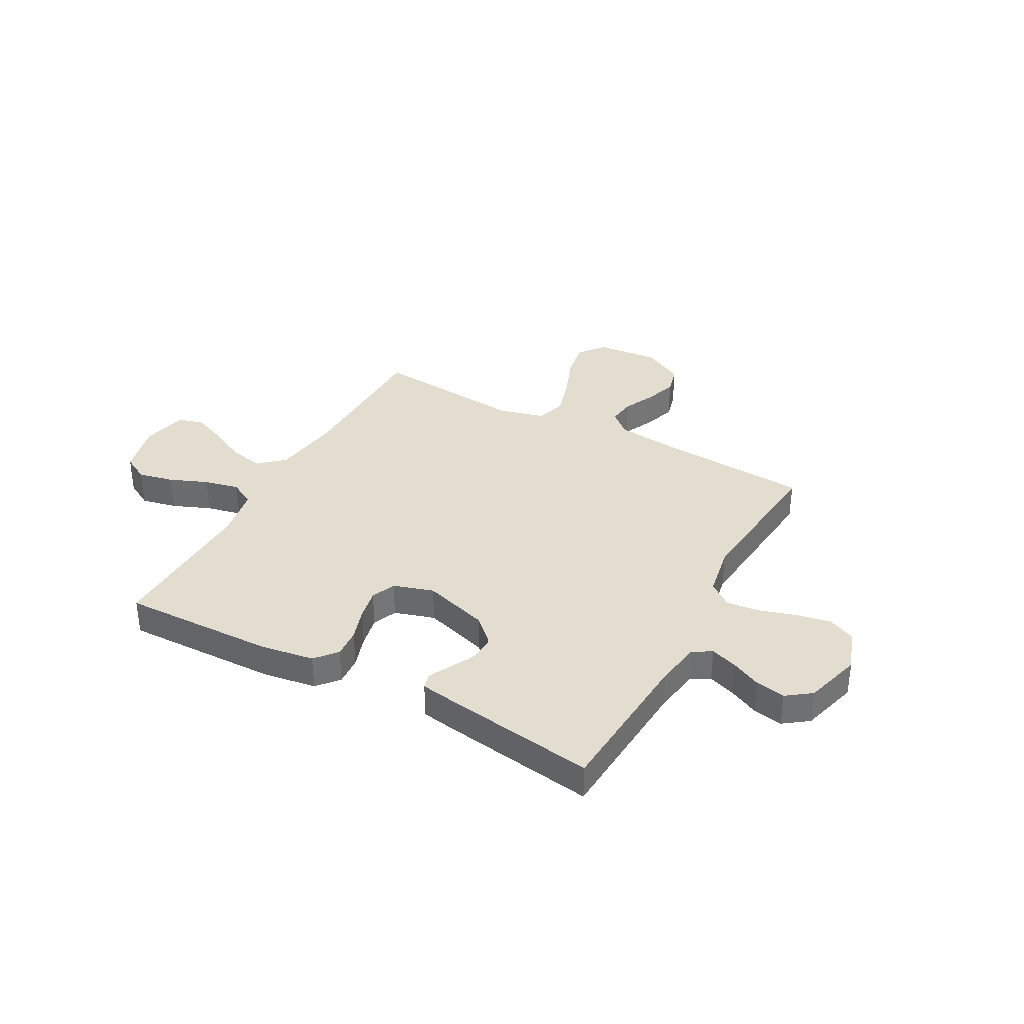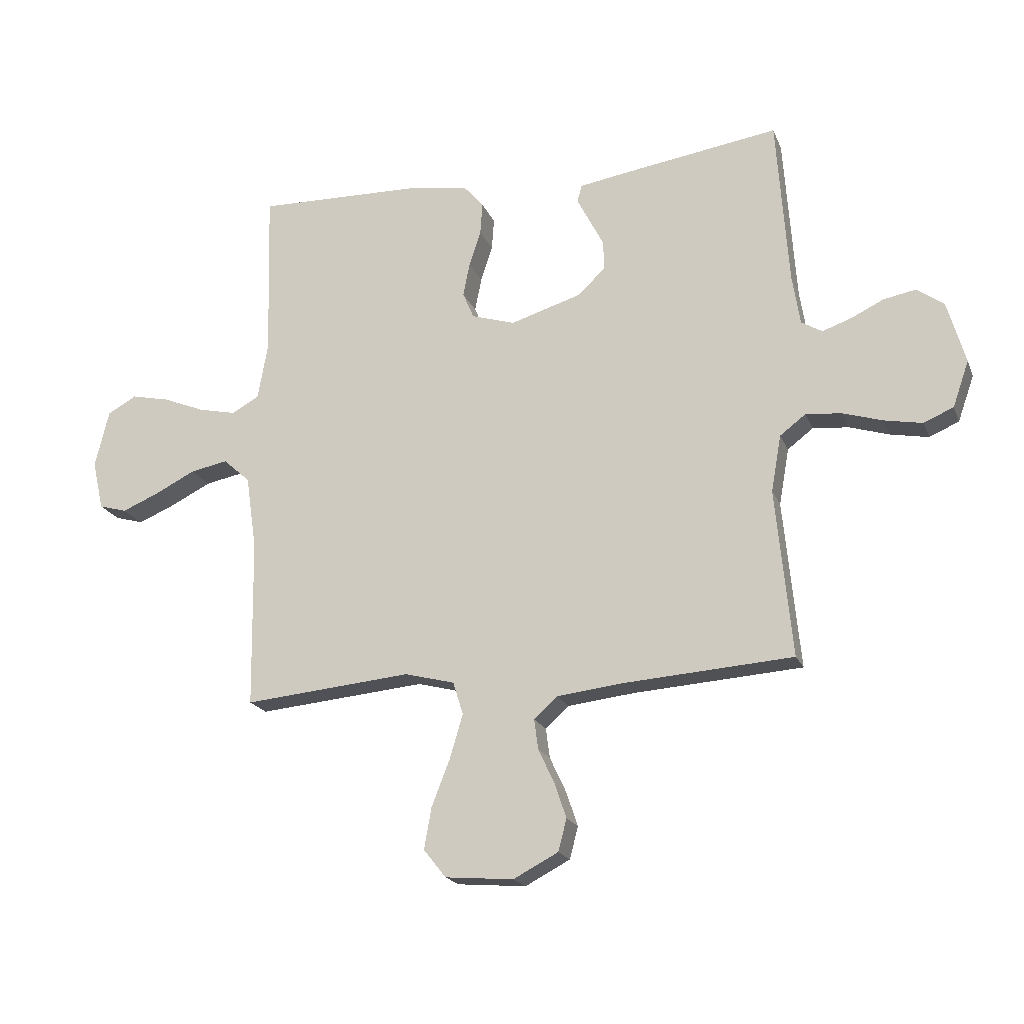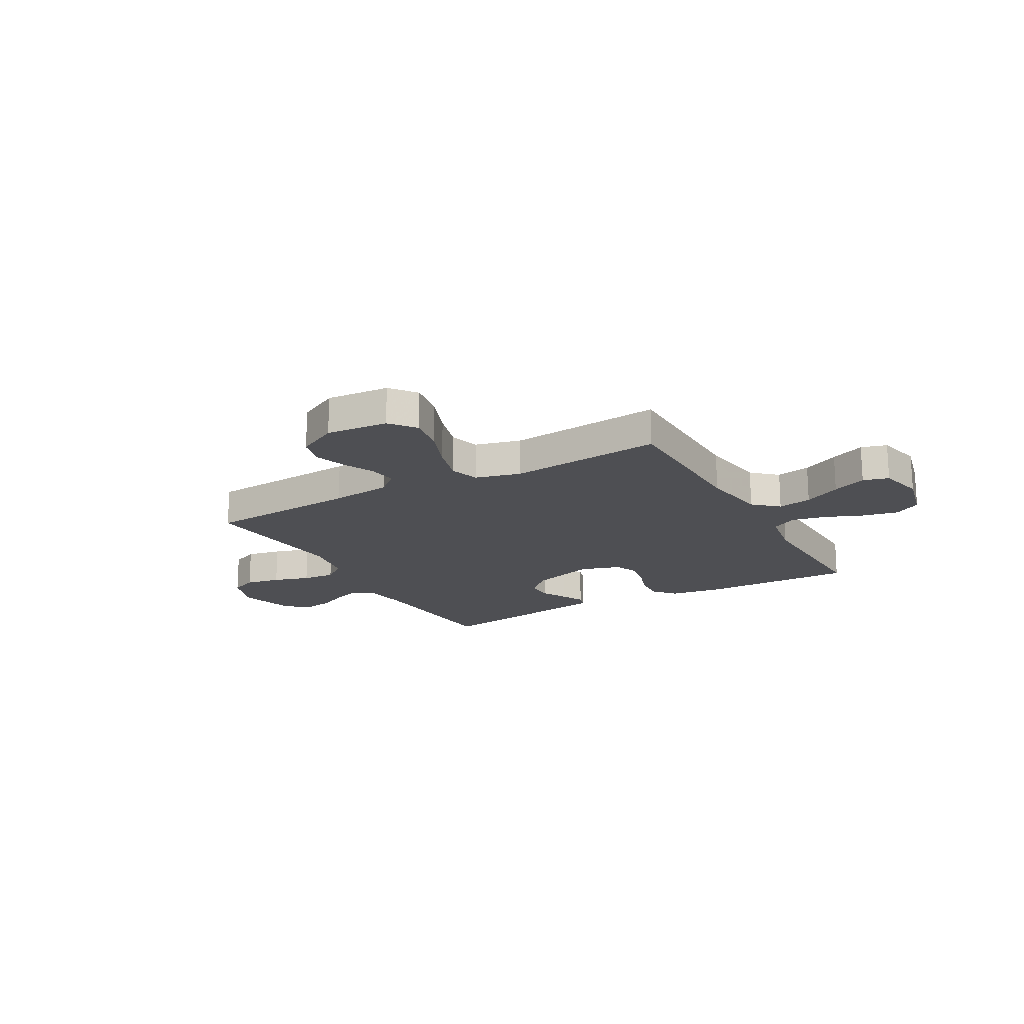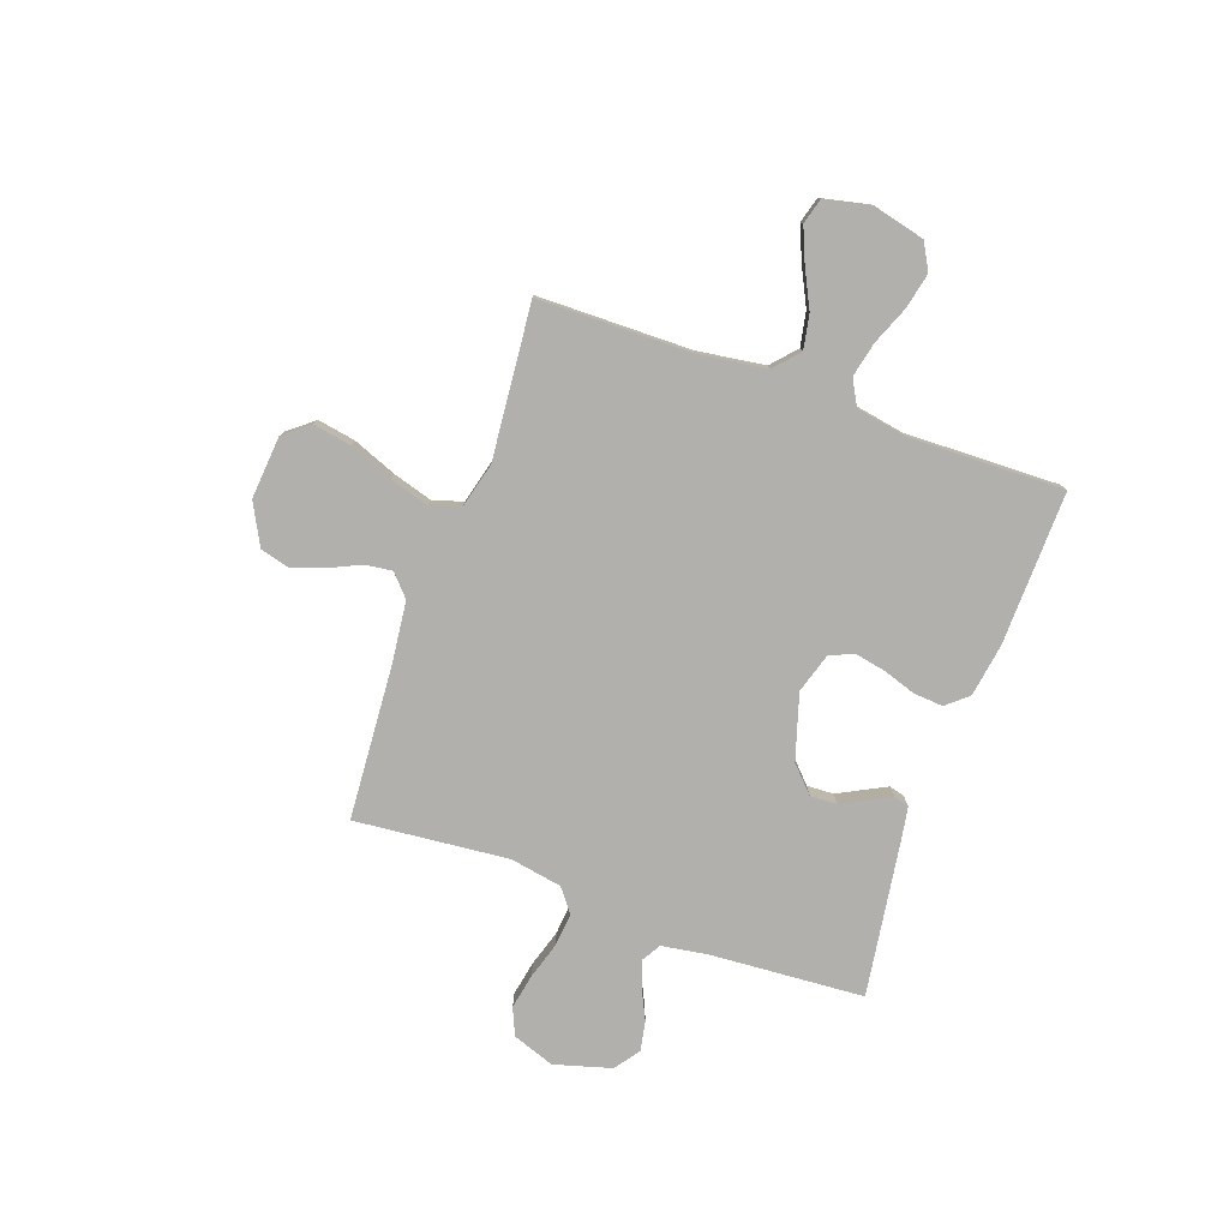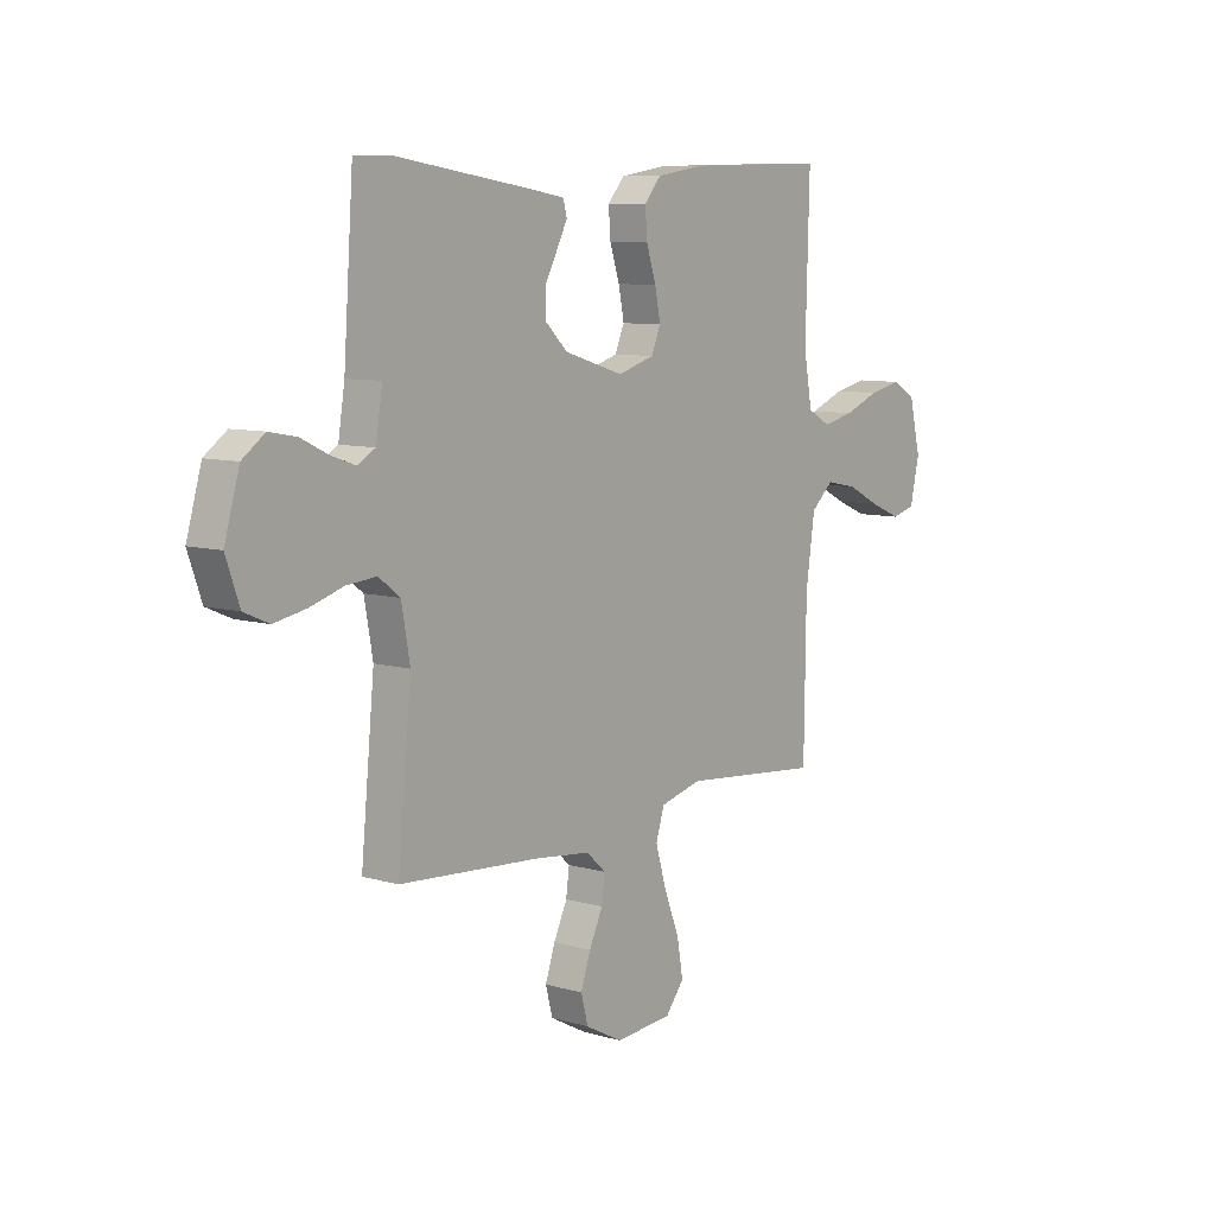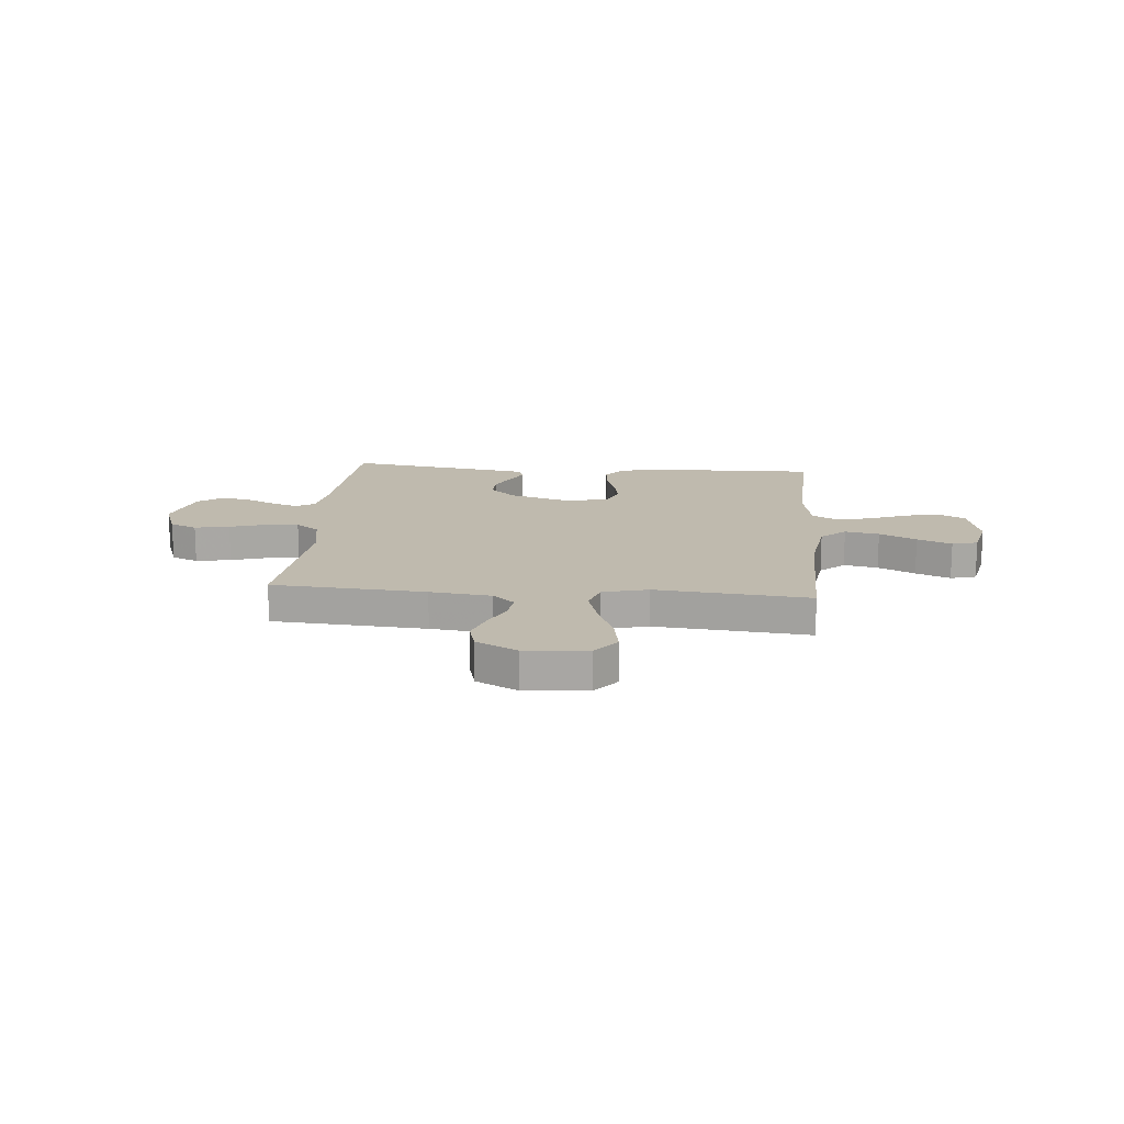
<metadata>
{"format":"obj","ext":"obj","renderer":"f3d","projection":"perspective","resolution":1024,"background":"white","views":[{"elev":35.6,"azim":28.5,"up":"+Y"},{"elev":-19.4,"azim":17.7,"up":"+Z"},{"elev":-18.1,"azim":-150.6,"up":"+Y"},{"elev":-78.8,"azim":-109.7,"up":"+Y"},{"elev":8.5,"azim":128.2,"up":"+Z"},{"elev":15.6,"azim":-175.1,"up":"+Y"}]}
</metadata>
<code>
v 0.5 0.07 0.5
v 0.521 0.07 0.2
v 0.535 0.07 0.111
v 0.572 0.07 0.089
v 0.624 0.07 0.107
v 0.682 0.07 0.135
v 0.74 0.07 0.146
v 0.788 0.07 0.111
v 0.82 0.07 0
v 0.791 0.07 -0.082
v 0.738 0.07 -0.105
v 0.67 0.07 -0.092
v 0.599 0.07 -0.07
v 0.535 0.07 -0.064
v 0.489 0.07 -0.099
v 0.471 0.07 -0.2
v 0.5 0.07 -0.5
v 0.2 0.07 -0.521
v 0.08 0.07 -0.535
v 0.038 0.07 -0.573
v 0.045 0.07 -0.626
v 0.074 0.07 -0.688
v 0.095 0.07 -0.75
v 0.08 0.07 -0.807
v 0 0.07 -0.849
v -0.122 0.07 -0.839
v -0.162 0.07 -0.789
v -0.149 0.07 -0.715
v -0.116 0.07 -0.631
v -0.093 0.07 -0.553
v -0.111 0.07 -0.495
v -0.2 0.07 -0.472
v -0.5 0.07 -0.5
v -0.504 0.07 -0.2
v -0.523 0.07 -0.068
v -0.571 0.07 -0.025
v -0.638 0.07 -0.038
v -0.71 0.07 -0.074
v -0.777 0.07 -0.102
v -0.827 0.07 -0.088
v -0.847 0.07 0
v -0.822 0.07 0.103
v -0.77 0.07 0.132
v -0.701 0.07 0.117
v -0.627 0.07 0.087
v -0.559 0.07 0.072
v -0.51 0.07 0.099
v -0.492 0.07 0.2
v -0.5 0.07 0.5
v -0.2 0.07 0.493
v -0.097 0.07 0.477
v -0.061 0.07 0.435
v -0.065 0.07 0.378
v -0.086 0.07 0.314
v -0.098 0.07 0.254
v -0.078 0.07 0.207
v 0 0.07 0.183
v 0.127 0.07 0.222
v 0.176 0.07 0.269
v 0.174 0.07 0.321
v 0.148 0.07 0.371
v 0.126 0.07 0.414
v 0.134 0.07 0.444
v 0.2 0.07 0.455
v 0.5 0 0.5
v 0.521 0 0.2
v 0.535 0 0.111
v 0.572 0 0.089
v 0.624 0 0.107
v 0.682 0 0.135
v 0.74 0 0.146
v 0.788 0 0.111
v 0.82 0 0
v 0.791 0 -0.082
v 0.738 0 -0.105
v 0.67 0 -0.092
v 0.599 0 -0.07
v 0.535 0 -0.064
v 0.489 0 -0.099
v 0.471 0 -0.2
v 0.5 0 -0.5
v 0.2 0 -0.521
v 0.08 0 -0.535
v 0.038 0 -0.573
v 0.045 0 -0.626
v 0.074 0 -0.688
v 0.095 0 -0.75
v 0.08 0 -0.807
v 0 0 -0.849
v -0.122 0 -0.839
v -0.162 0 -0.789
v -0.149 0 -0.715
v -0.116 0 -0.631
v -0.093 0 -0.553
v -0.111 0 -0.495
v -0.2 0 -0.472
v -0.5 0 -0.5
v -0.504 0 -0.2
v -0.523 0 -0.068
v -0.571 0 -0.025
v -0.638 0 -0.038
v -0.71 0 -0.074
v -0.777 0 -0.102
v -0.827 0 -0.088
v -0.847 0 0
v -0.822 0 0.103
v -0.77 0 0.132
v -0.701 0 0.117
v -0.627 0 0.087
v -0.559 0 0.072
v -0.51 0 0.099
v -0.492 0 0.2
v -0.5 0 0.5
v -0.2 0 0.493
v -0.097 0 0.477
v -0.061 0 0.435
v -0.065 0 0.378
v -0.086 0 0.314
v -0.098 0 0.254
v -0.078 0 0.207
v 0 0 0.183
v 0.127 0 0.222
v 0.176 0 0.269
v 0.174 0 0.321
v 0.148 0 0.371
v 0.126 0 0.414
v 0.134 0 0.444
v 0.2 0 0.455
f 63 64 1 2
f 60 61 62 63
f 60 63 2 3
f 59 60 3 4
f 58 59 4
f 57 58 4
f 51 52 53 54
f 51 54 55
f 48 49 50 51
f 47 48 51 55
f 46 47 55 56
f 42 43 44 45
f 42 45 46
f 41 42 46
f 40 41 46
f 37 38 39 40
f 37 40 46 56
f 32 33 34
f 31 32 34 35
f 26 27 28 29
f 26 29 30
f 25 26 30
f 24 25 30 31
f 21 22 23 24
f 16 17 18
f 15 16 18 19
f 10 11 12 13
f 10 13 14
f 9 10 14
f 8 9 14
f 5 6 7 8
f 4 5 8 14
f 57 4 14 15
f 36 37 56 57
f 35 36 57 15
f 21 24 31
f 20 21 31 35
f 15 19 20 35
f 66 65 128 127
f 127 126 125 124
f 67 66 127 124
f 68 67 124 123
f 68 123 122
f 68 122 121
f 118 117 116 115
f 119 118 115
f 115 114 113 112
f 119 115 112 111
f 120 119 111 110
f 109 108 107 106
f 110 109 106
f 110 106 105
f 110 105 104
f 104 103 102 101
f 120 110 104 101
f 98 97 96
f 99 98 96 95
f 93 92 91 90
f 94 93 90
f 94 90 89
f 95 94 89 88
f 88 87 86 85
f 82 81 80
f 83 82 80 79
f 77 76 75 74
f 78 77 74
f 78 74 73
f 78 73 72
f 72 71 70 69
f 78 72 69 68
f 79 78 68 121
f 121 120 101 100
f 79 121 100 99
f 95 88 85
f 99 95 85 84
f 99 84 83 79
f 1 65 66 2
f 2 66 67 3
f 3 67 68 4
f 4 68 69 5
f 5 69 70 6
f 6 70 71 7
f 7 71 72 8
f 8 72 73 9
f 9 73 74 10
f 10 74 75 11
f 11 75 76 12
f 12 76 77 13
f 13 77 78 14
f 14 78 79 15
f 15 79 80 16
f 16 80 81 17
f 17 81 82 18
f 18 82 83 19
f 19 83 84 20
f 20 84 85 21
f 21 85 86 22
f 22 86 87 23
f 23 87 88 24
f 24 88 89 25
f 25 89 90 26
f 26 90 91 27
f 27 91 92 28
f 28 92 93 29
f 29 93 94 30
f 30 94 95 31
f 31 95 96 32
f 32 96 97 33
f 33 97 98 34
f 34 98 99 35
f 35 99 100 36
f 36 100 101 37
f 37 101 102 38
f 38 102 103 39
f 39 103 104 40
f 40 104 105 41
f 41 105 106 42
f 42 106 107 43
f 43 107 108 44
f 44 108 109 45
f 45 109 110 46
f 46 110 111 47
f 47 111 112 48
f 48 112 113 49
f 49 113 114 50
f 50 114 115 51
f 51 115 116 52
f 52 116 117 53
f 53 117 118 54
f 54 118 119 55
f 55 119 120 56
f 56 120 121 57
f 57 121 122 58
f 58 122 123 59
f 59 123 124 60
f 60 124 125 61
f 61 125 126 62
f 62 126 127 63
f 63 127 128 64
f 64 128 65 1

</code>
